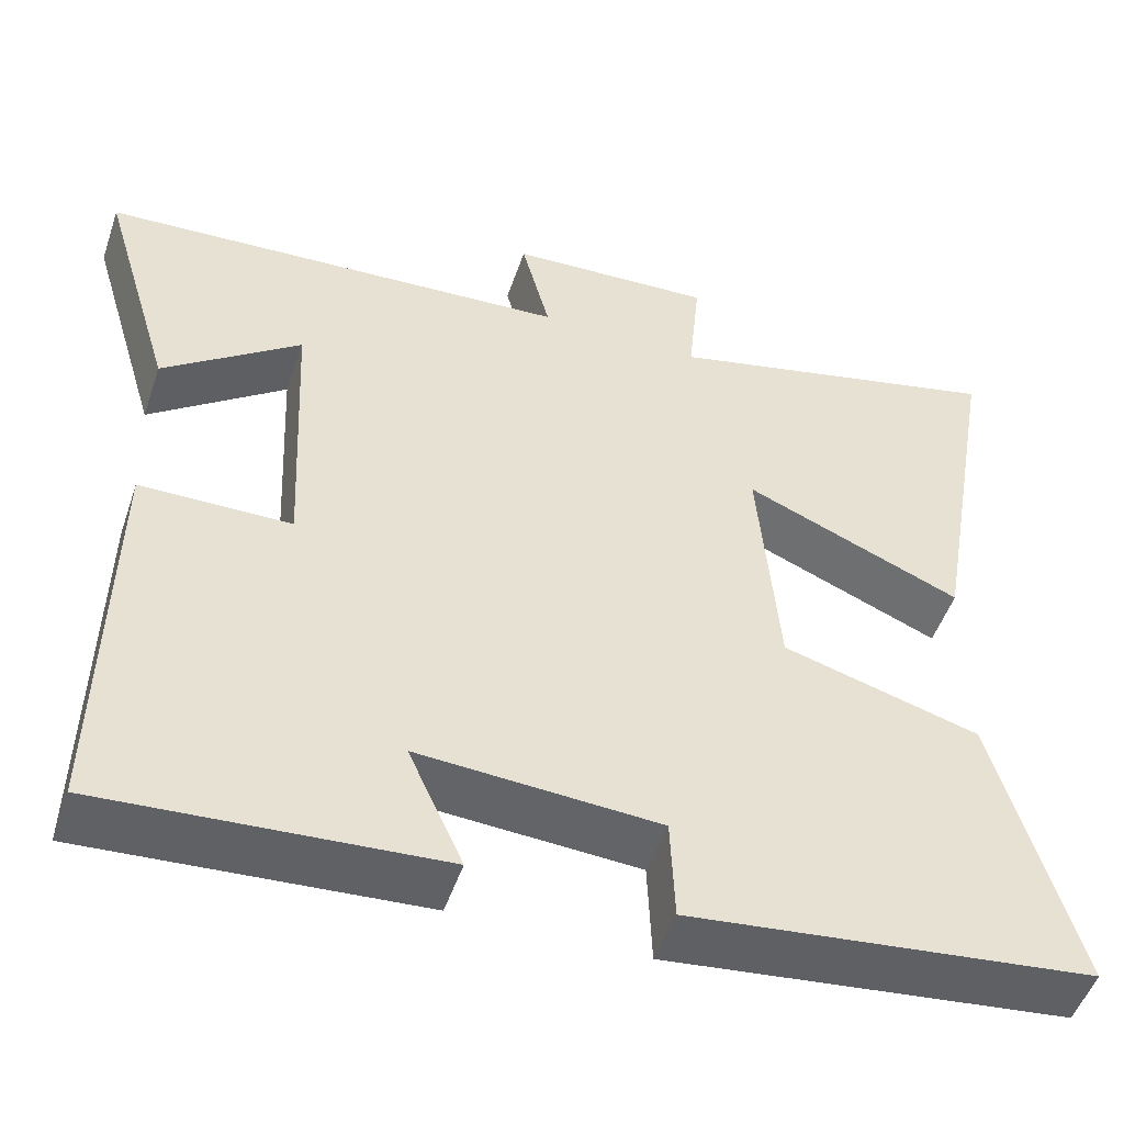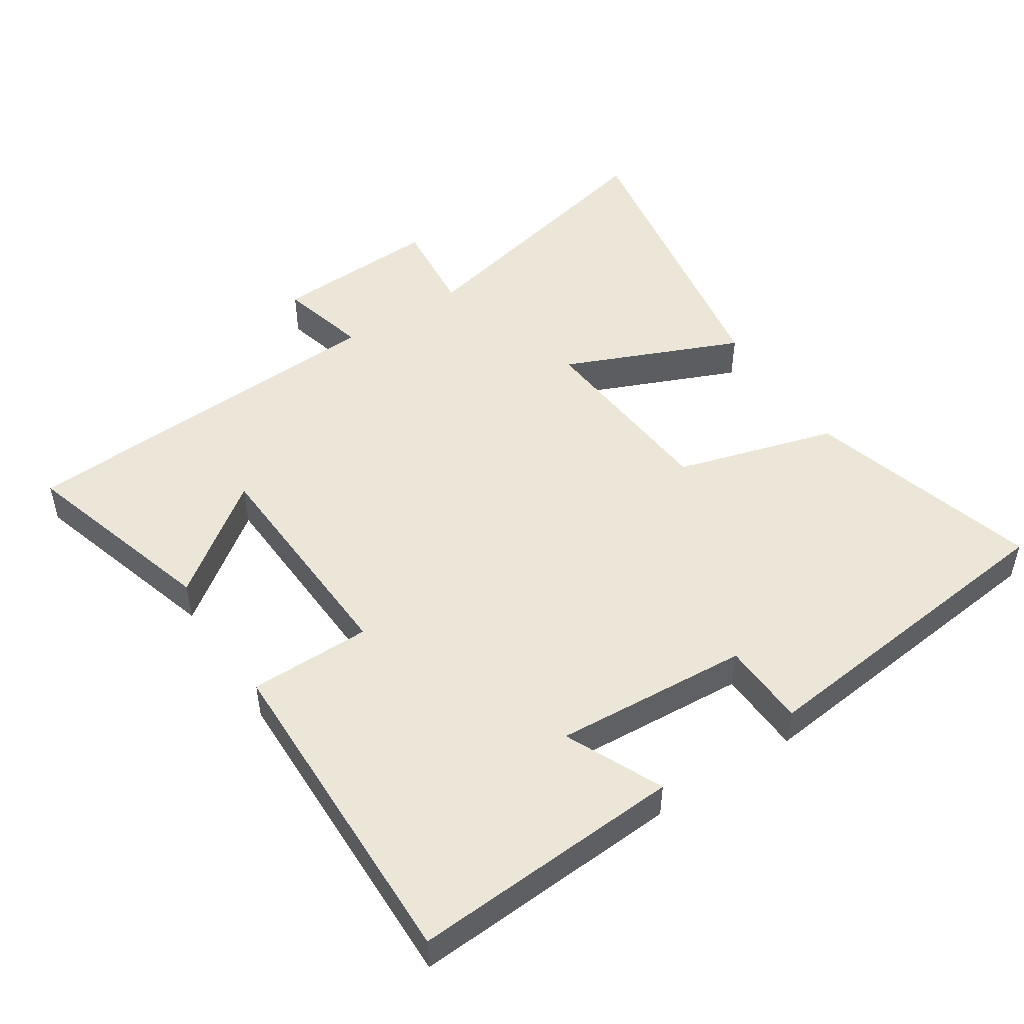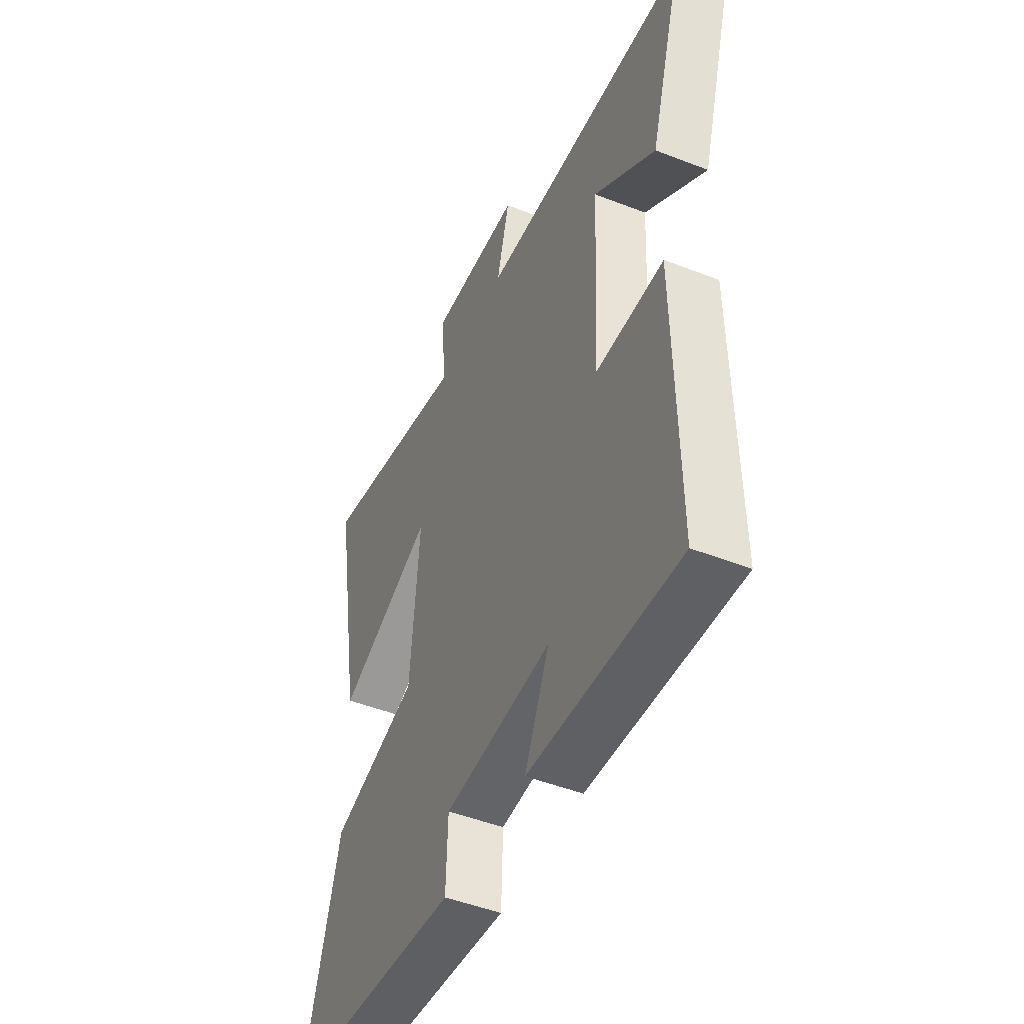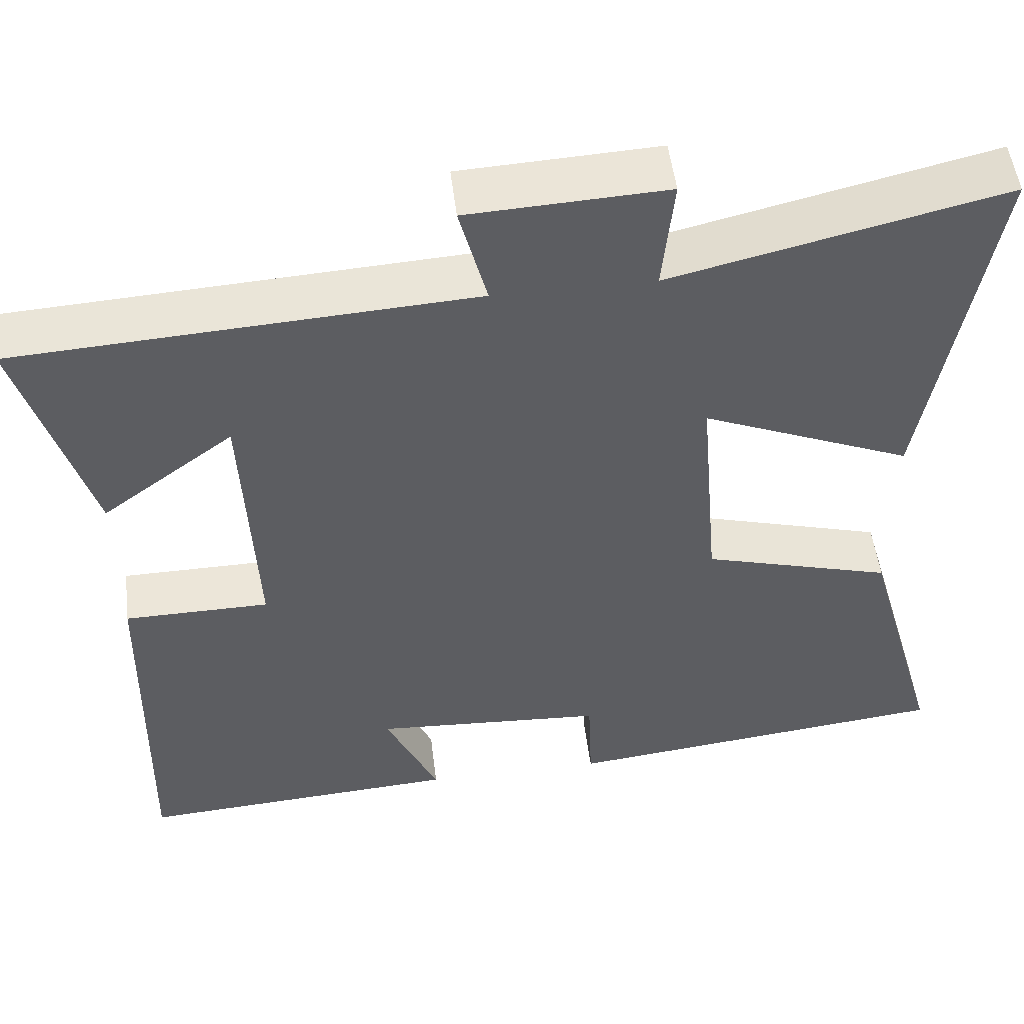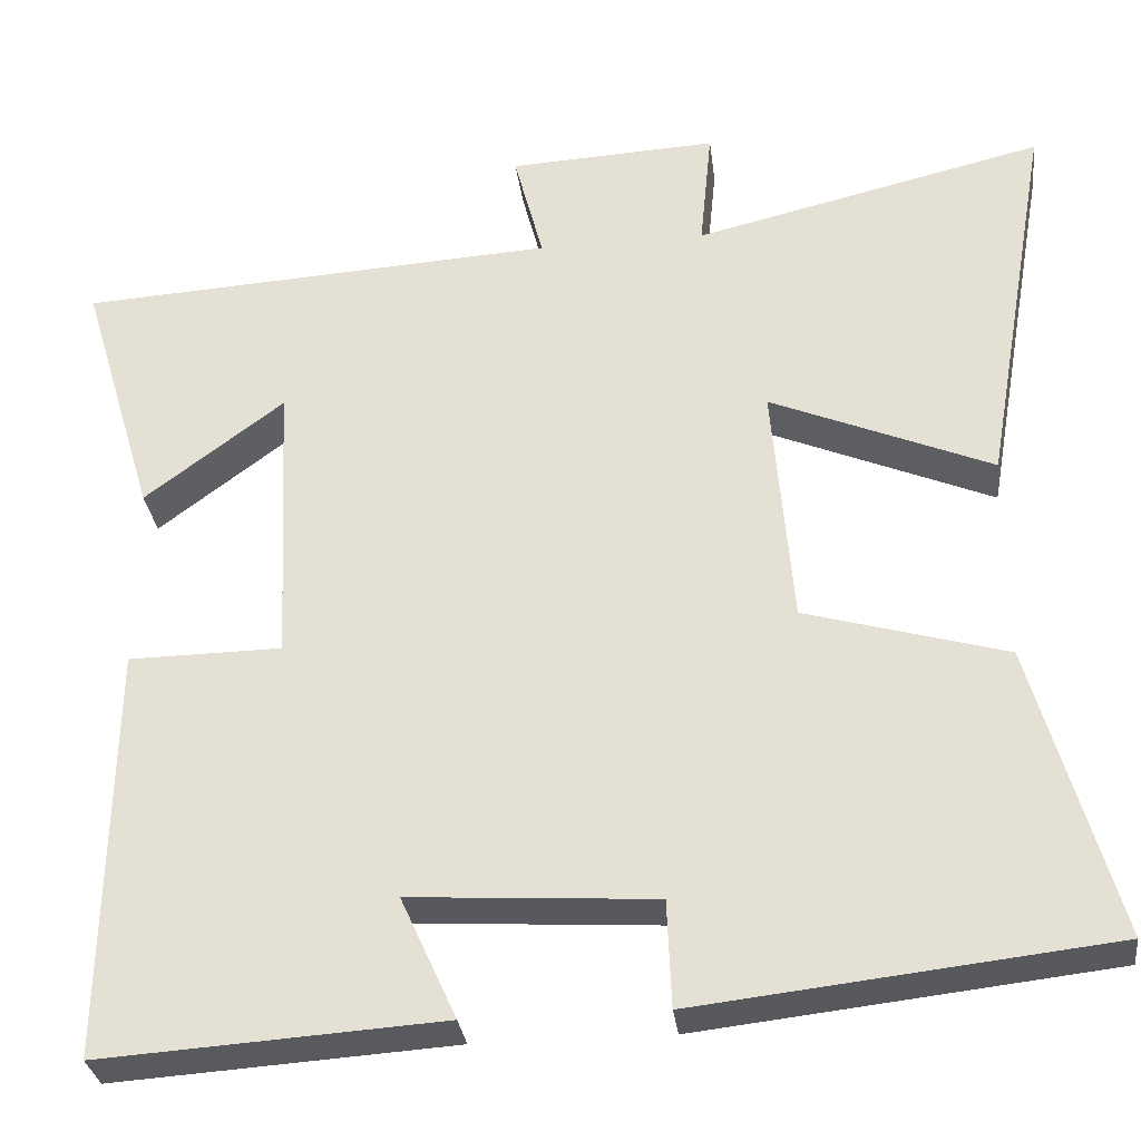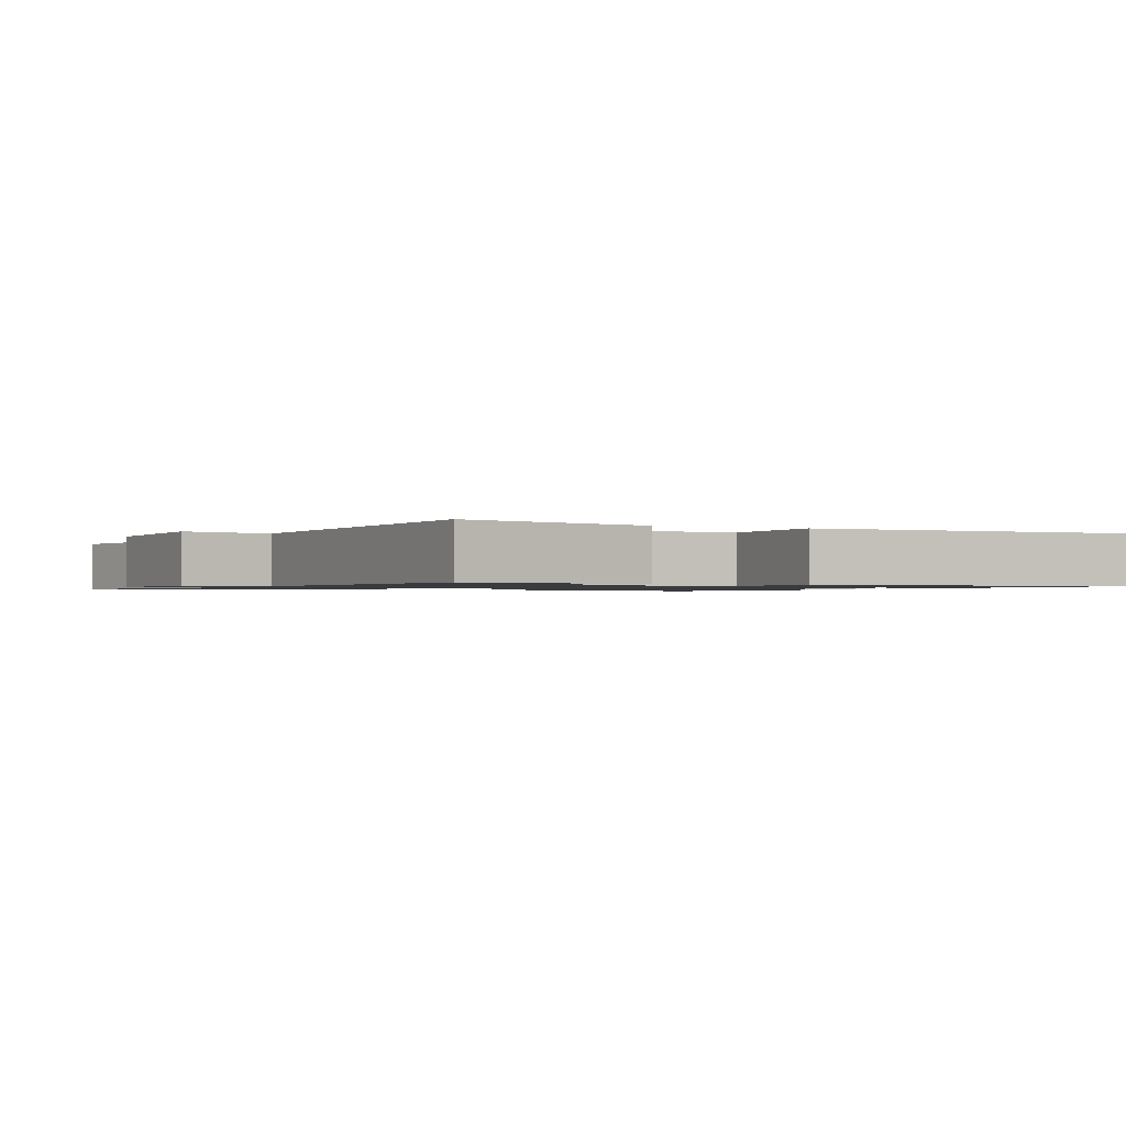
<metadata>
{"format":"obj","ext":"obj","renderer":"f3d","projection":"perspective","resolution":1024,"background":"white","views":[{"elev":-50.4,"azim":161.4,"up":"+Z"},{"elev":49.4,"azim":146.9,"up":"+Y"},{"elev":-47.7,"azim":66.3,"up":"+Z"},{"elev":51.3,"azim":173.1,"up":"+Z"},{"elev":-30.8,"azim":-172.9,"up":"+Z"},{"elev":-1.1,"azim":65.1,"up":"+Y"}]}
</metadata>
<code>
v 0.587 0.07 0.467
v 0.5 0.07 0.175
v 0.337 0.07 0.297
v 0.321 0.07 -0.041
v 0.5 0.07 -0.043
v 0.508 0.07 -0.526
v 0.11 0.07 -0.5
v 0.175 0.07 -0.357
v -0.111 0.07 -0.375
v -0.116 0.07 -0.5
v -0.597 0.07 -0.446
v -0.5 0.07 -0.103
v -0.265 0.07 -0.036
v -0.241 0.07 0.25
v -0.5 0.07 0.141
v -0.579 0.07 0.597
v -0.17 0.07 0.5
v -0.184 0.07 0.643
v 0.06 0.07 0.631
v 0.026 0.07 0.5
v 0.587 0 0.467
v 0.5 0 0.175
v 0.337 0 0.297
v 0.321 0 -0.041
v 0.5 0 -0.043
v 0.508 0 -0.526
v 0.11 0 -0.5
v 0.175 0 -0.357
v -0.111 0 -0.375
v -0.116 0 -0.5
v -0.597 0 -0.446
v -0.5 0 -0.103
v -0.265 0 -0.036
v -0.241 0 0.25
v -0.5 0 0.141
v -0.579 0 0.597
v -0.17 0 0.5
v -0.184 0 0.643
v 0.06 0 0.631
v 0.026 0 0.5
f 17 18 19 20
f 17 20 1
f 14 15 16 17
f 13 14 17 1
f 11 12 13
f 10 11 13
f 9 10 13
f 8 9 13
f 6 7 8
f 5 6 8
f 4 5 8
f 3 4 8 13
f 1 2 3
f 1 3 13
f 40 39 38 37
f 21 40 37
f 37 36 35 34
f 21 37 34 33
f 33 32 31
f 33 31 30
f 33 30 29
f 33 29 28
f 28 27 26
f 28 26 25
f 28 25 24
f 33 28 24 23
f 23 22 21
f 33 23 21
f 1 21 22 2
f 2 22 23 3
f 3 23 24 4
f 4 24 25 5
f 5 25 26 6
f 6 26 27 7
f 7 27 28 8
f 8 28 29 9
f 9 29 30 10
f 10 30 31 11
f 11 31 32 12
f 12 32 33 13
f 13 33 34 14
f 14 34 35 15
f 15 35 36 16
f 16 36 37 17
f 17 37 38 18
f 18 38 39 19
f 19 39 40 20
f 20 40 21 1

</code>
